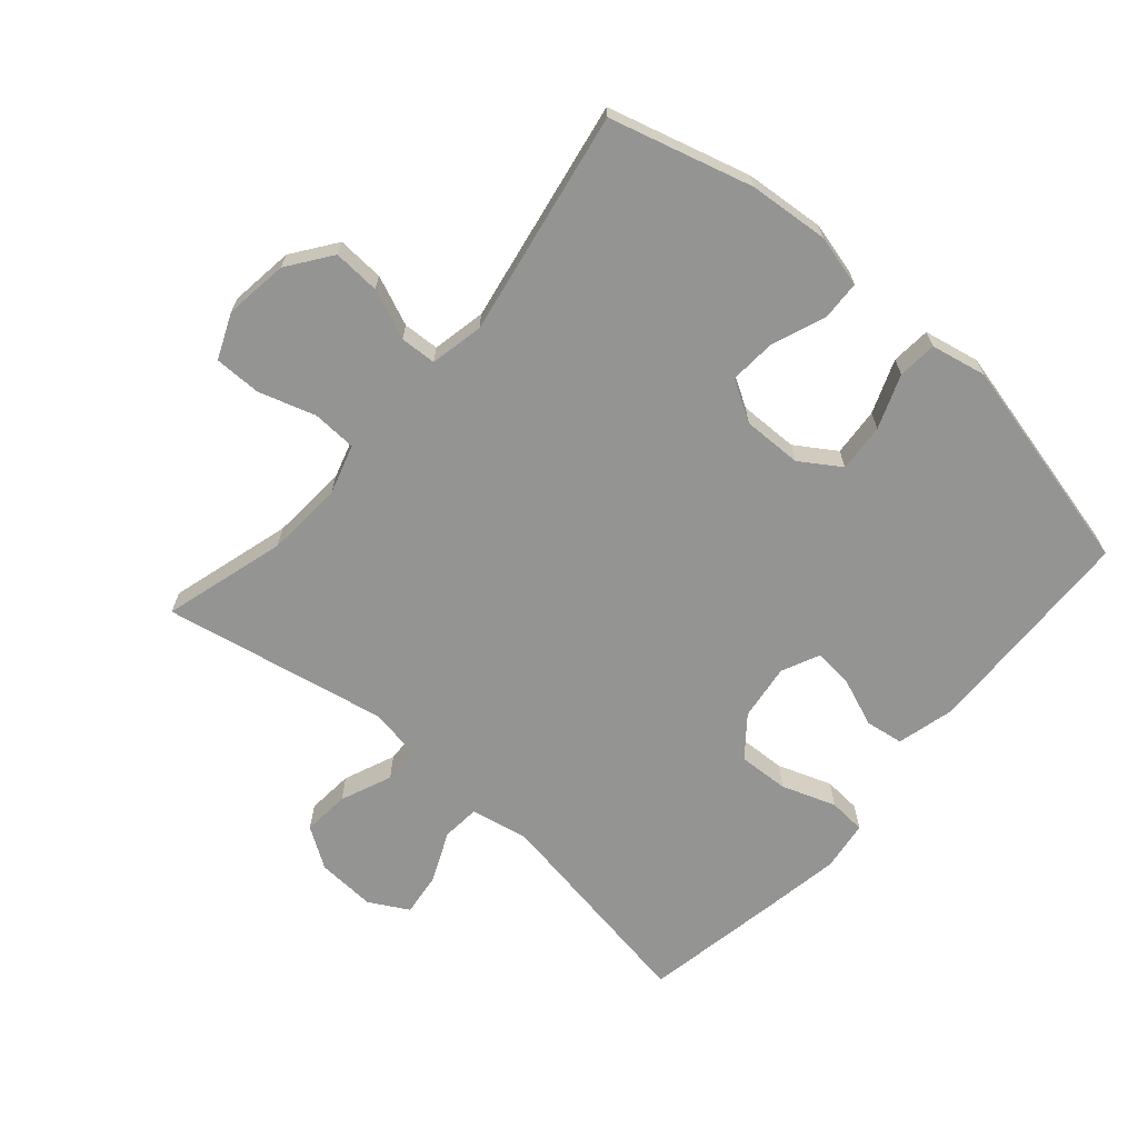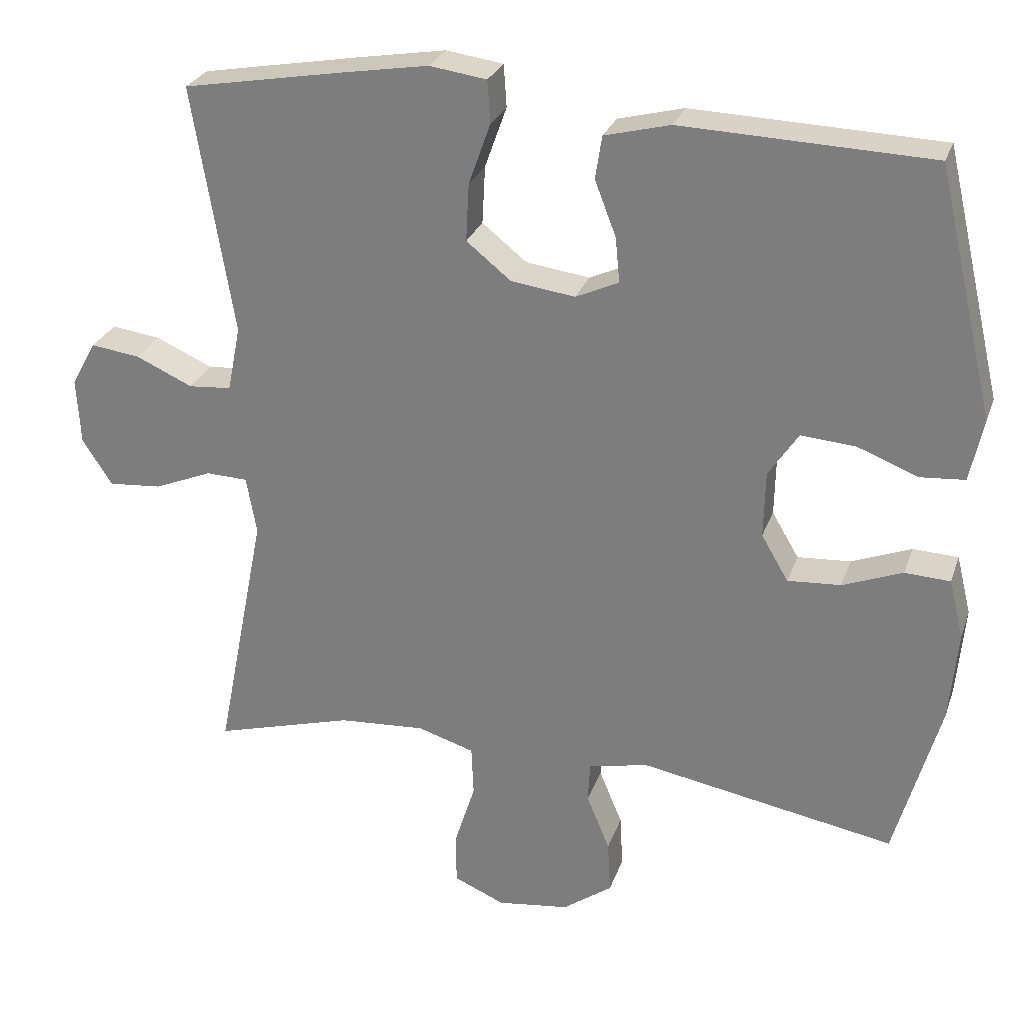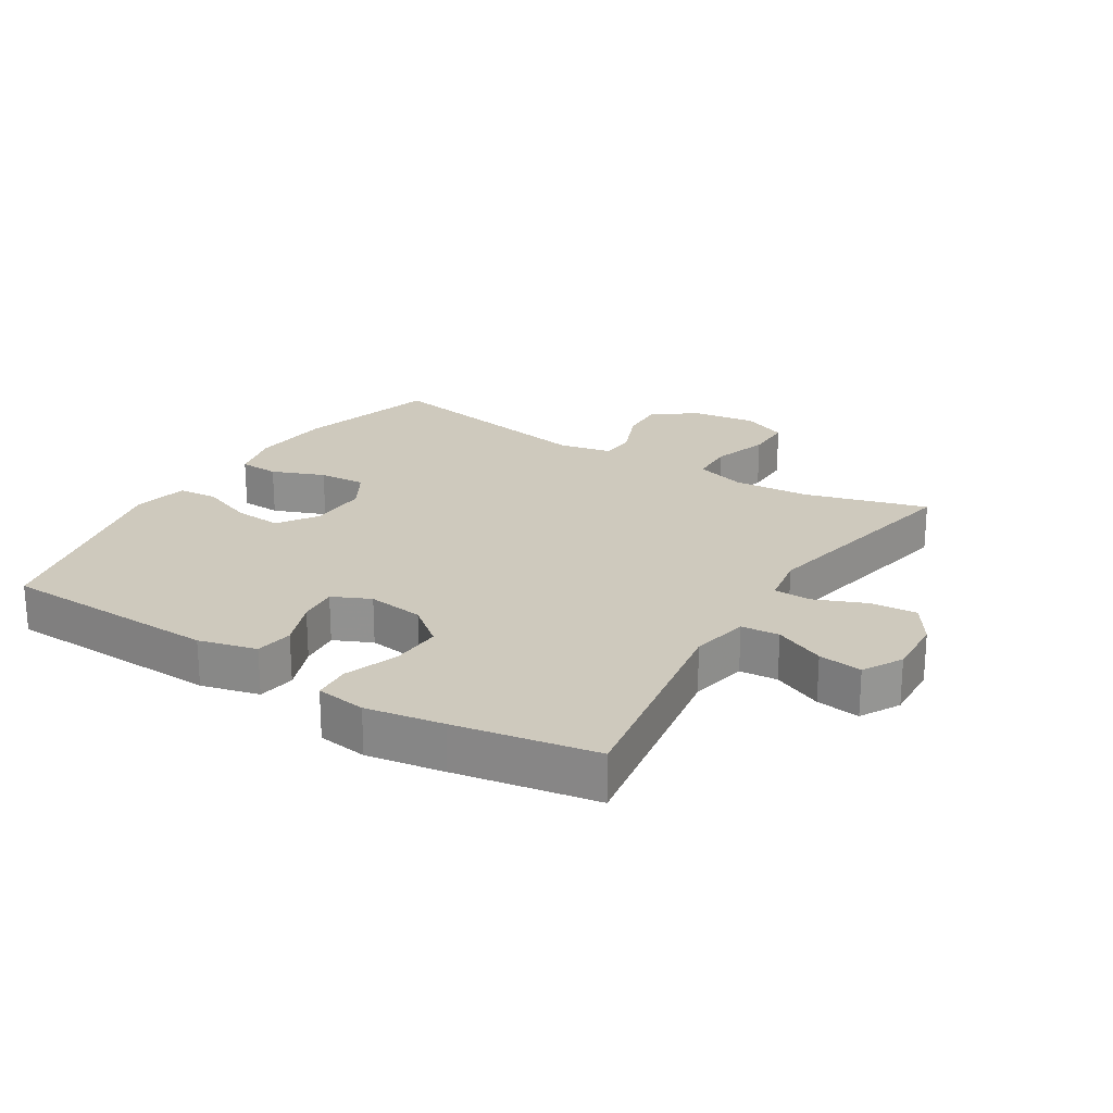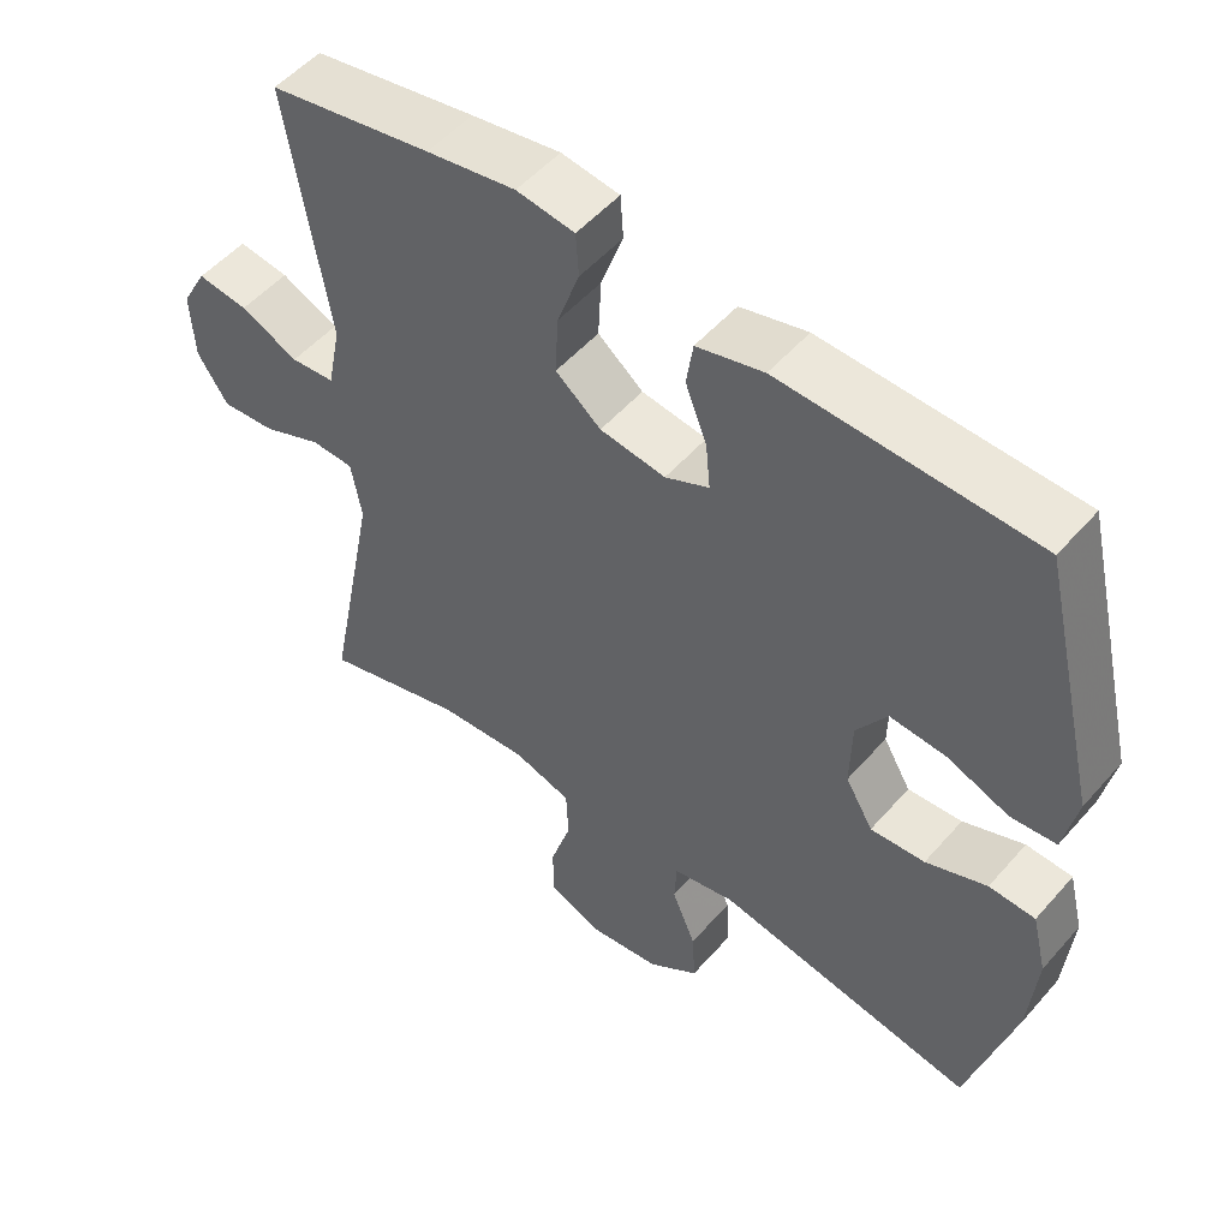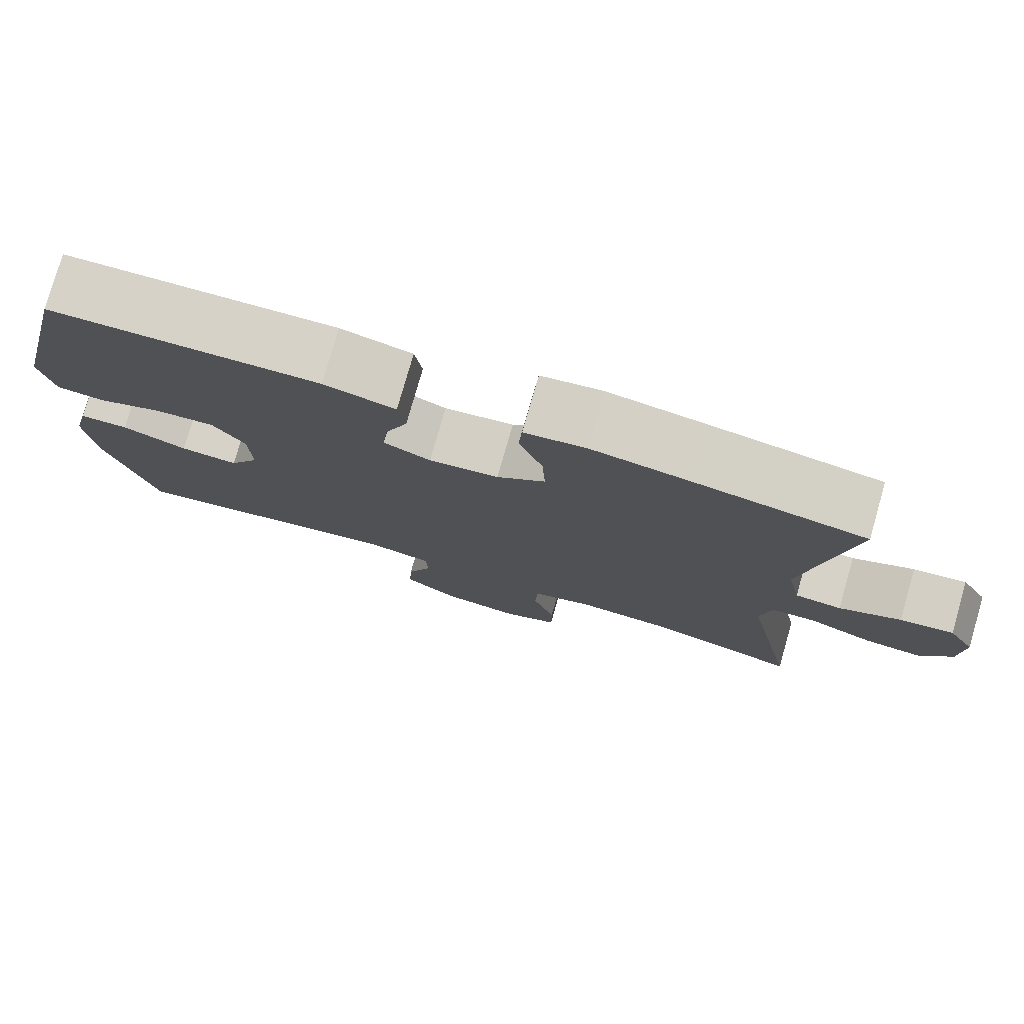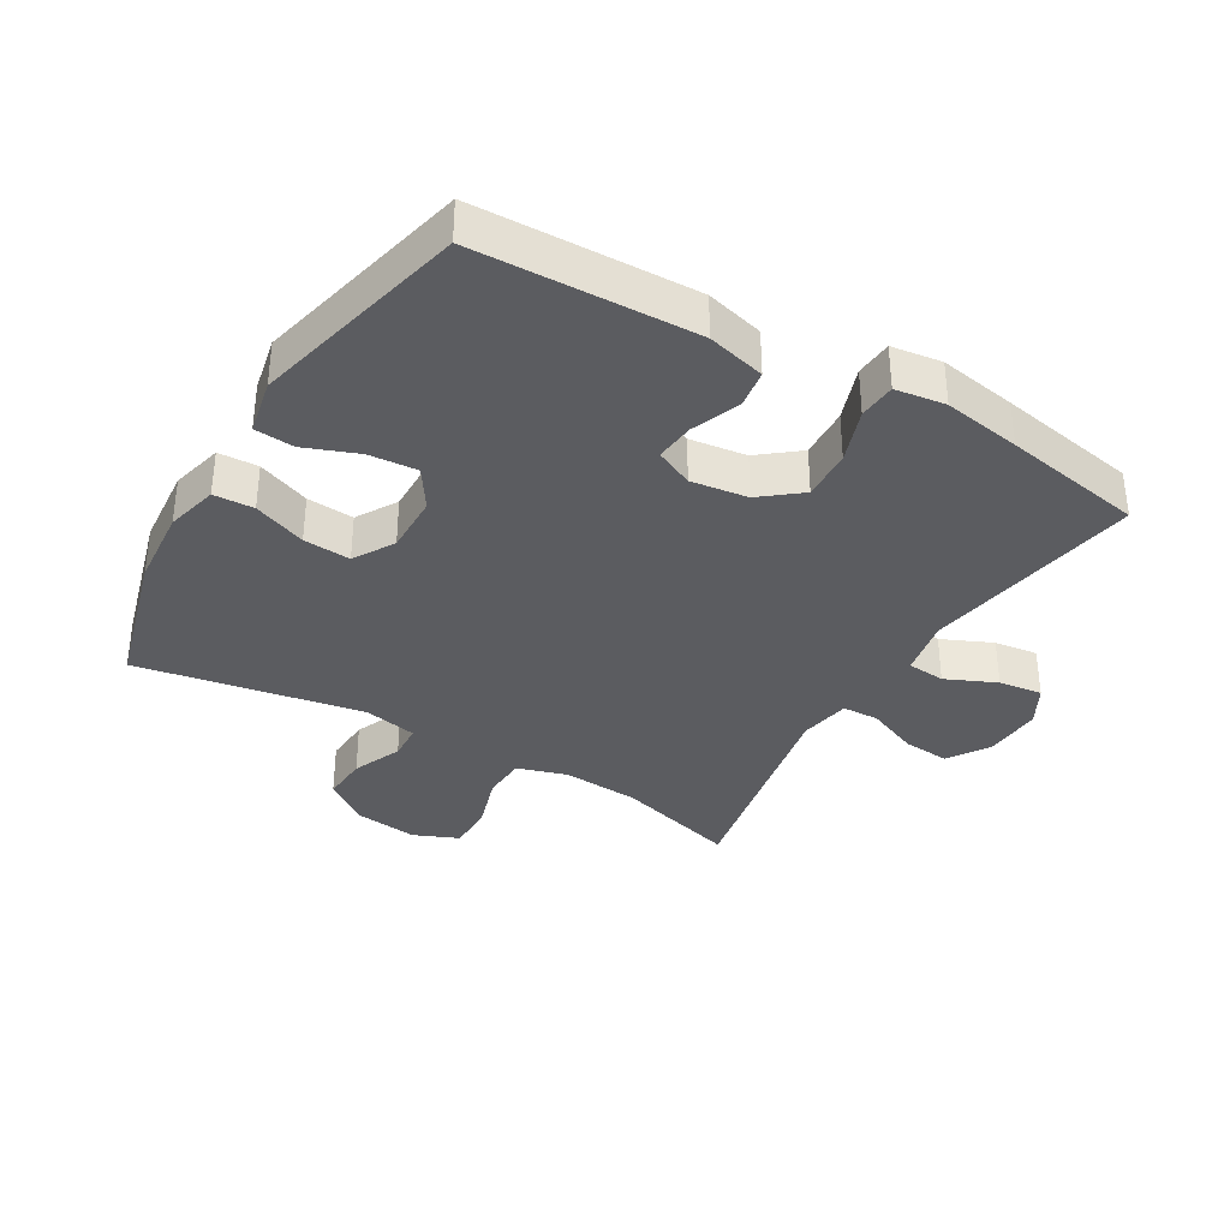
<metadata>
{"format":"obj","ext":"obj","renderer":"f3d","projection":"perspective","resolution":1024,"background":"white","views":[{"elev":-67.0,"azim":-131.1,"up":"+Y"},{"elev":27.2,"azim":-162.9,"up":"+Z"},{"elev":22.7,"azim":32.0,"up":"+Y"},{"elev":51.9,"azim":-140.3,"up":"+Z"},{"elev":78.1,"azim":16.0,"up":"+Z"},{"elev":-35.3,"azim":-30.7,"up":"+Y"}]}
</metadata>
<code>
v 0.5 0.07 -0.5
v 0.309 0.07 -0.446
v 0.19 0.07 -0.438
v 0.112 0.07 -0.462
v 0.109 0.07 -0.531
v 0.137 0.07 -0.619
v 0.137 0.07 -0.692
v 0.067 0.07 -0.722
v -0.032 0.07 -0.709
v -0.1 0.07 -0.66
v -0.096 0.07 -0.587
v -0.064 0.07 -0.51
v -0.067 0.07 -0.454
v -0.15 0.07 -0.437
v -0.5 0.07 -0.5
v -0.562 0.07 -0.279
v -0.573 0.07 -0.155
v -0.553 0.07 -0.074
v -0.491 0.07 -0.071
v -0.409 0.07 -0.103
v -0.336 0.07 -0.108
v -0.299 0.07 -0.045
v -0.301 0.07 0.047
v -0.342 0.07 0.109
v -0.417 0.07 0.103
v -0.5 0.07 0.071
v -0.561 0.07 0.076
v -0.579 0.07 0.162
v -0.5 0.07 0.5
v -0.159 0.07 0.512
v -0.069 0.07 0.489
v -0.06 0.07 0.43
v -0.089 0.07 0.355
v -0.095 0.07 0.293
v -0.036 0.07 0.266
v 0.052 0.07 0.278
v 0.113 0.07 0.327
v 0.109 0.07 0.406
v 0.079 0.07 0.49
v 0.083 0.07 0.548
v 0.161 0.07 0.559
v 0.281 0.07 0.539
v 0.5 0.07 0.5
v 0.444 0.07 0.159
v 0.462 0.07 0.069
v 0.521 0.07 0.064
v 0.599 0.07 0.099
v 0.667 0.07 0.108
v 0.701 0.07 0.047
v 0.696 0.07 -0.045
v 0.655 0.07 -0.108
v 0.582 0.07 -0.102
v 0.502 0.07 -0.069
v 0.445 0.07 -0.071
v 0.431 0.07 -0.15
v 0.5 0 -0.5
v 0.309 0 -0.446
v 0.19 0 -0.438
v 0.112 0 -0.462
v 0.109 0 -0.531
v 0.137 0 -0.619
v 0.137 0 -0.692
v 0.067 0 -0.722
v -0.032 0 -0.709
v -0.1 0 -0.66
v -0.096 0 -0.587
v -0.064 0 -0.51
v -0.067 0 -0.454
v -0.15 0 -0.437
v -0.5 0 -0.5
v -0.562 0 -0.279
v -0.573 0 -0.155
v -0.553 0 -0.074
v -0.491 0 -0.071
v -0.409 0 -0.103
v -0.336 0 -0.108
v -0.299 0 -0.045
v -0.301 0 0.047
v -0.342 0 0.109
v -0.417 0 0.103
v -0.5 0 0.071
v -0.561 0 0.076
v -0.579 0 0.162
v -0.5 0 0.5
v -0.159 0 0.512
v -0.069 0 0.489
v -0.06 0 0.43
v -0.089 0 0.355
v -0.095 0 0.293
v -0.036 0 0.266
v 0.052 0 0.278
v 0.113 0 0.327
v 0.109 0 0.406
v 0.079 0 0.49
v 0.083 0 0.548
v 0.161 0 0.559
v 0.281 0 0.539
v 0.5 0 0.5
v 0.444 0 0.159
v 0.462 0 0.069
v 0.521 0 0.064
v 0.599 0 0.099
v 0.667 0 0.108
v 0.701 0 0.047
v 0.696 0 -0.045
v 0.655 0 -0.108
v 0.582 0 -0.102
v 0.502 0 -0.069
v 0.445 0 -0.071
v 0.431 0 -0.15
f 50 51 52 53
f 50 53 54
f 49 50 54
f 46 47 48 49
f 45 46 49 54
f 44 45 54 55
f 42 43 44
f 41 42 44 55
f 38 39 40 41
f 37 38 41 55
f 30 31 32 33
f 30 33 34
f 29 30 34
f 28 29 34
f 25 26 27 28
f 24 25 28 34
f 23 24 34 35
f 17 18 19 20
f 17 20 21
f 14 15 16 17
f 13 14 17 21
f 9 10 11 12
f 9 12 13
f 8 9 13
f 5 6 7 8
f 4 5 8 13
f 3 4 13 21
f 37 55 1 2
f 36 37 2 3
f 22 23 35 36
f 3 21 22 36
f 108 107 106 105
f 109 108 105
f 109 105 104
f 104 103 102 101
f 109 104 101 100
f 110 109 100 99
f 99 98 97
f 110 99 97 96
f 96 95 94 93
f 110 96 93 92
f 88 87 86 85
f 89 88 85
f 89 85 84
f 89 84 83
f 83 82 81 80
f 89 83 80 79
f 90 89 79 78
f 75 74 73 72
f 76 75 72
f 72 71 70 69
f 76 72 69 68
f 67 66 65 64
f 68 67 64
f 68 64 63
f 63 62 61 60
f 68 63 60 59
f 76 68 59 58
f 57 56 110 92
f 58 57 92 91
f 91 90 78 77
f 91 77 76 58
f 1 56 57 2
f 2 57 58 3
f 3 58 59 4
f 4 59 60 5
f 5 60 61 6
f 6 61 62 7
f 7 62 63 8
f 8 63 64 9
f 9 64 65 10
f 10 65 66 11
f 11 66 67 12
f 12 67 68 13
f 13 68 69 14
f 14 69 70 15
f 15 70 71 16
f 16 71 72 17
f 17 72 73 18
f 18 73 74 19
f 19 74 75 20
f 20 75 76 21
f 21 76 77 22
f 22 77 78 23
f 23 78 79 24
f 24 79 80 25
f 25 80 81 26
f 26 81 82 27
f 27 82 83 28
f 28 83 84 29
f 29 84 85 30
f 30 85 86 31
f 31 86 87 32
f 32 87 88 33
f 33 88 89 34
f 34 89 90 35
f 35 90 91 36
f 36 91 92 37
f 37 92 93 38
f 38 93 94 39
f 39 94 95 40
f 40 95 96 41
f 41 96 97 42
f 42 97 98 43
f 43 98 99 44
f 44 99 100 45
f 45 100 101 46
f 46 101 102 47
f 47 102 103 48
f 48 103 104 49
f 49 104 105 50
f 50 105 106 51
f 51 106 107 52
f 52 107 108 53
f 53 108 109 54
f 54 109 110 55
f 55 110 56 1

</code>
